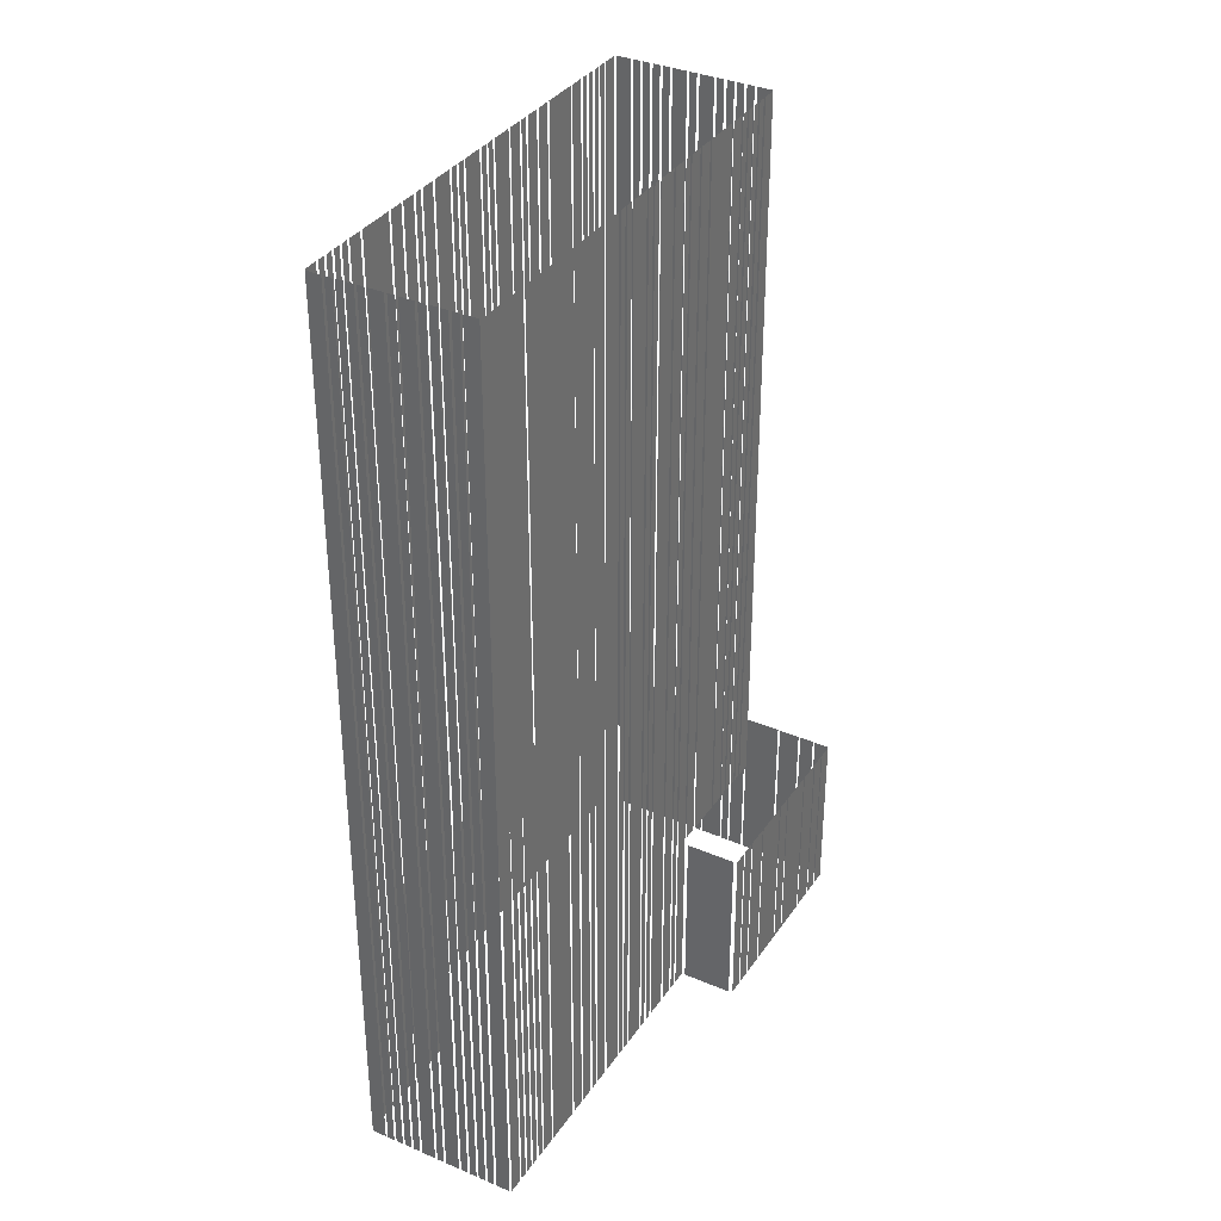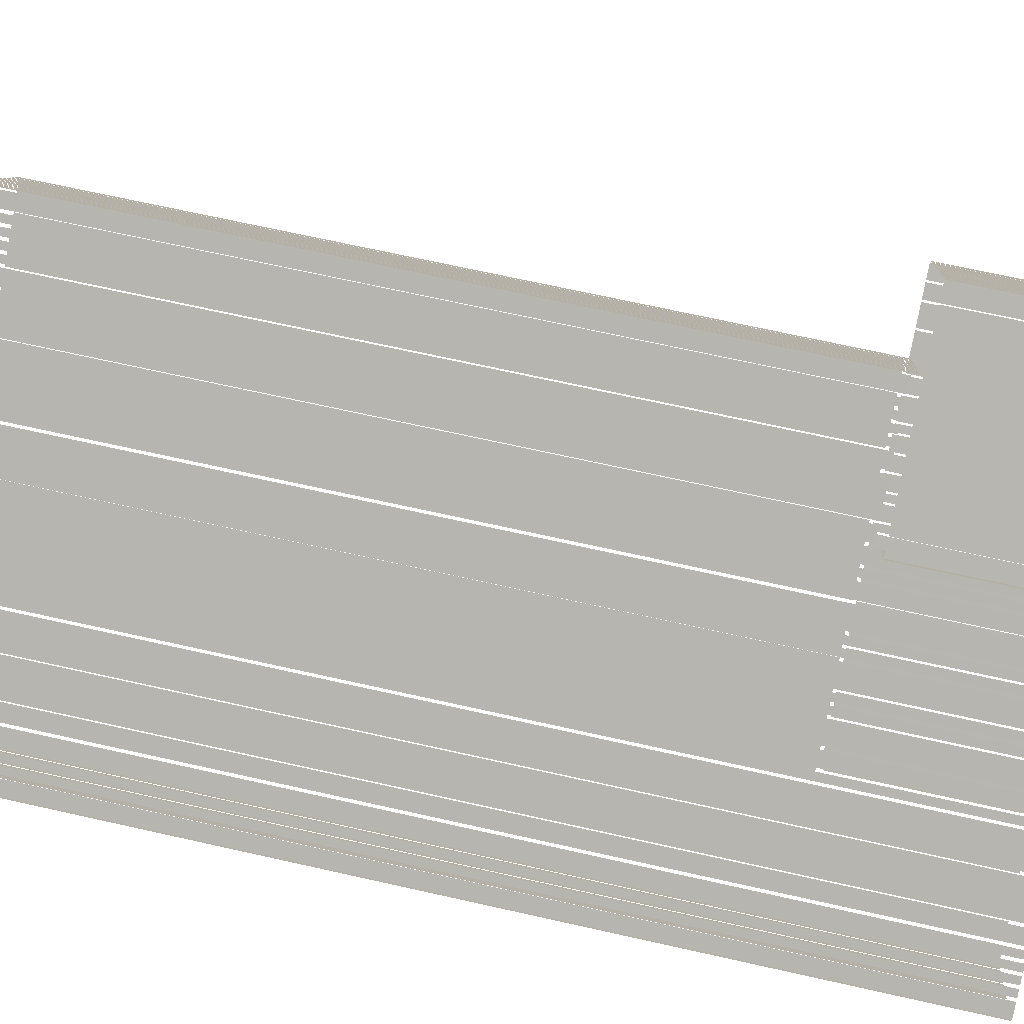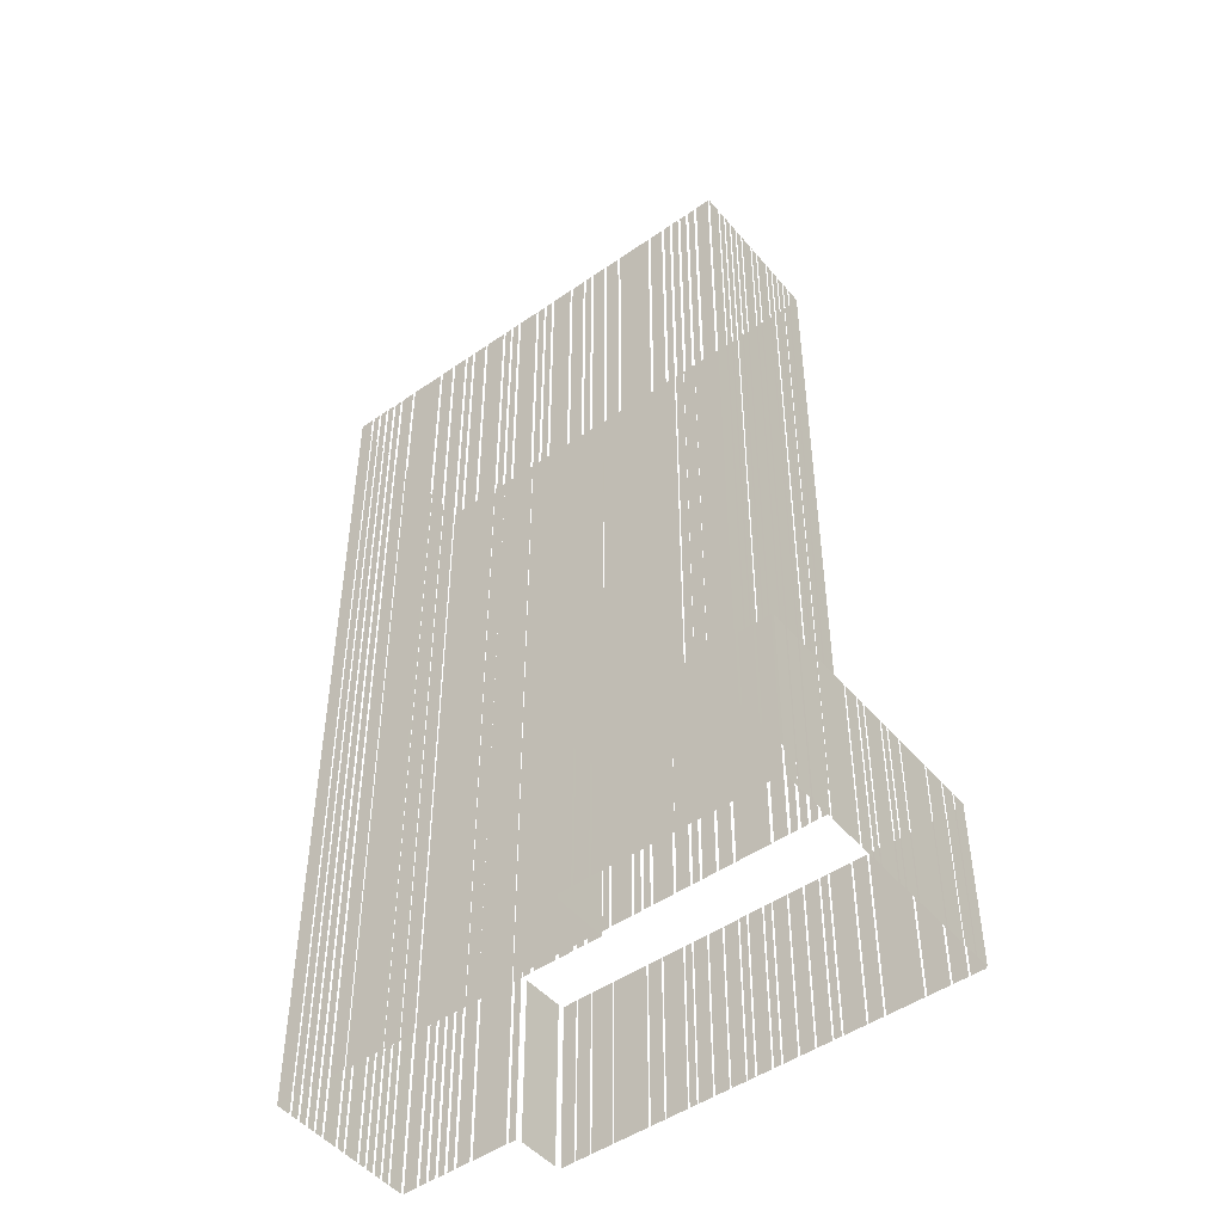
<metadata>
{"format":"obj","ext":"obj","renderer":"f3d","projection":"perspective","resolution":1024,"background":"white","views":[{"elev":35.0,"azim":91.5,"up":"+Z"},{"elev":69.9,"azim":102.6,"up":"+Y"},{"elev":-48.8,"azim":-170.2,"up":"+Z"}]}
</metadata>
<code>
o geometryt000010000010000110010110000110000100110010110010st57_M
v 253.7 -350.9 331.5
v 253.7 -350.9 292.9
v 252.2 -353.7 292.9
v 252.2 -353.7 331.5
v 255.5 -347.7 292.9
v 253.9 -350.5 292.9
v 253.9 -350.5 331.5
v 255.5 -347.7 331.5
v 258 -343 331.5
v 258 -343 292.9
v 255.7 -347.2 292.9
v 255.7 -347.2 331.5
v 262.1 -335.5 331.5
v 262.1 -335.5 292.9
v 258.2 -342.6 292.9
v 258.2 -342.6 331.5
v 263.9 -332.3 331.5
v 263.9 -332.3 292.9
v 262.3 -335.1 292.9
v 262.3 -335.1 331.5
v 264.9 -330.4 292.9
v 264.1 -331.8 292.9
v 264.1 -331.8 331.5
v 264.9 -330.4 331.5
v 267.4 -325.7 331.5
v 267.4 -325.7 292.9
v 265.1 -330 292.9
v 265.1 -330 331.5
v 268.4 -323.9 292.9
v 267.7 -325.3 292.9
v 267.7 -325.3 331.5
v 268.4 -323.9 331.5
v 270.2 -320.6 331.5
v 270.2 -320.6 292.9
v 268.7 -323.5 292.9
v 268.7 -323.5 331.5
v 274.3 -313.1 292.9
v 270.4 -320.2 292.9
v 270.4 -320.2 331.5
v 274.3 -313.1 331.5
v 276.8 -308.5 331.5
v 276.8 -308.5 292.9
v 274.5 -312.7 292.9
v 274.5 -312.7 331.5
v 278.6 -305.2 292.9
v 277.1 -308 292.9
v 277.1 -308 331.5
v 278.6 -305.2 331.5
v 280.4 -302 292.9
v 278.8 -304.8 292.9
v 278.8 -304.8 331.5
v 280.4 -302 331.5
v 252.3 -354.2 292.9
v 255.1 -355.7 292.9
v 255.1 -355.7 331.5
v 252.3 -354.2 331.5
v 255.5 -355.9 292.9
v 258.4 -357.4 292.9
v 258.4 -357.4 331.5
v 255.5 -355.9 331.5
v 258.7 -357.6 331.5
v 258.7 -357.6 292.9
v 263 -359.9 292.9
v 263 -359.9 331.5
v 263.4 -360.1 331.5
v 263.4 -360.1 292.9
v 270.5 -363.8 292.9
v 270.5 -363.8 331.5
v 270.9 -364 331.5
v 270.9 -364 292.9
v 273.7 -365.5 292.9
v 273.7 -365.5 331.5
v 274.1 -365.7 331.5
v 274.1 -365.7 292.9
v 278.4 -368 292.9
v 278.4 -368 331.5
v 278.7 -368.2 331.5
v 278.7 -368.2 292.9
v 280.2 -368.9 292.9
v 280.2 -368.9 331.5
v 280.5 -369.1 331.5
v 280.5 -369.1 292.9
v 283.4 -370.6 292.9
v 283.4 -370.6 331.5
v 283.8 -370.8 331.5
v 283.8 -370.8 292.9
v 286.6 -372.3 292.9
v 286.6 -372.3 331.5
v 287 -372.5 331.5
v 287 -372.5 292.9
v 289.8 -374 292.9
v 289.8 -374 331.5
v 290.2 -374.2 292.9
v 291.6 -375 292.9
v 291.6 -375 331.5
v 290.2 -374.2 331.5
v 292 -375.2 292.9
v 294.9 -376.7 292.9
v 294.9 -376.7 331.5
v 292 -375.2 331.5
v 295.2 -376.9 331.5
v 295.2 -376.9 292.9
v 296.7 -377.6 292.9
v 296.7 -377.6 331.5
v 297.1 -377.8 331.5
v 297.1 -377.8 292.9
v 299.9 -379.3 292.9
v 299.9 -379.3 331.5
v 300.3 -379.5 331.5
v 300.3 -379.5 292.9
v 303.1 -381 292.9
v 303.1 -381 331.5
v 303.5 -381.2 331.5
v 303.5 -381.2 292.9
v 306.3 -382.7 292.9
v 306.3 -382.7 331.5
v 306.7 -382.9 292.9
v 308.1 -383.7 292.9
v 308.1 -383.7 331.5
v 306.7 -382.9 331.5
v 308.5 -383.9 331.5
v 308.5 -383.9 292.9
v 312.8 -386.1 292.9
v 312.8 -386.1 331.5
v 313.2 -386.3 331.5
v 313.2 -386.3 292.9
v 316 -387.8 292.9
v 316 -387.8 331.5
v 316.4 -388 331.5
v 316.4 -388 292.9
v 323.5 -391.8 292.9
v 323.5 -391.8 331.5
v 323.9 -392 292.9
v 328.1 -394.2 292.9
v 328.1 -394.2 331.5
v 323.9 -392 331.5
v 328.5 -394.4 331.5
v 328.5 -394.4 292.9
v 331.4 -395.9 292.9
v 331.4 -395.9 331.5
v 331.8 -396.2 331.5
v 331.8 -396.2 292.9
v 334.6 -397.7 292.9
v 334.6 -397.7 331.5
v 273.3 -351.6 332.9
v 276.1 -353.1 332.9
v 276.1 -353.1 496.5
v 273.3 -351.6 496.5
v 276.7 -353.4 332.9
v 278.1 -354.1 332.9
v 278.1 -354.1 496.5
v 276.7 -353.4 496.5
v 278.7 -354.5 496.5
v 278.7 -354.5 332.9
v 280.1 -355.2 332.9
v 280.1 -355.2 496.5
v 280.7 -355.5 332.9
v 282.2 -356.3 332.9
v 282.2 -356.3 496.5
v 280.7 -355.5 496.5
v 282.8 -356.6 332.9
v 284.2 -357.4 332.9
v 284.2 -357.4 496.5
v 282.8 -356.6 496.5
v 284.8 -357.7 332.9
v 287.6 -359.2 332.9
v 287.6 -359.2 496.5
v 284.8 -357.7 496.5
v 288.2 -359.5 496.5
v 288.2 -359.5 332.9
v 295.3 -363.3 332.9
v 295.3 -363.3 496.5
v 295.9 -363.6 496.5
v 295.9 -363.6 332.9
v 298.7 -365.1 332.9
v 298.7 -365.1 496.5
v 299.3 -365.4 332.9
v 302.2 -366.9 332.9
v 302.2 -366.9 496.5
v 299.3 -365.4 496.5
v 302.8 -367.2 332.9
v 304.2 -368 332.9
v 304.2 -368 496.5
v 302.8 -367.2 496.5
v 304.8 -368.3 332.9
v 307.6 -369.8 332.9
v 307.6 -369.8 496.5
v 304.8 -368.3 496.5
v 308.2 -370.1 496.5
v 308.2 -370.1 332.9
v 312.5 -372.4 332.9
v 312.5 -372.4 496.5
v 313.1 -372.7 332.9
v 314.5 -373.5 332.9
v 314.5 -373.5 496.5
v 313.1 -372.7 496.5
v 315.1 -373.8 332.9
v 316.5 -374.6 332.9
v 316.5 -374.6 496.5
v 315.1 -373.8 496.5
v 317.1 -374.9 496.5
v 317.1 -374.9 332.9
v 321.4 -377.1 332.9
v 321.4 -377.1 496.5
v 322 -377.5 332.9
v 323.4 -378.2 332.9
v 323.4 -378.2 496.5
v 322 -377.5 496.5
v 324 -378.5 332.9
v 325.4 -379.3 332.9
v 325.4 -379.3 496.5
v 324 -378.5 496.5
v 326 -379.6 496.5
v 326 -379.6 332.9
v 330.3 -381.9 332.9
v 330.3 -381.9 496.5
v 330.9 -382.2 496.5
v 330.9 -382.2 332.9
v 333.7 -383.7 332.9
v 333.7 -383.7 496.5
v 334.3 -384 332.9
v 335.7 -384.8 332.9
v 335.7 -384.8 496.5
v 334.3 -384 496.5
v 336.3 -385.1 332.9
v 339.2 -386.6 332.9
v 339.2 -386.6 496.5
v 336.3 -385.1 496.5
v 340.8 -387.4 496.5
v 339.8 -386.9 332.9
v 341.2 -387.7 332.9
v 339.8 -386.9 496.5
v 342.6 -388.4 292.9
v 341.2 -387.7 292.9
v 342.6 -388.4 496.5
v 343.2 -388.7 292.9
v 350.3 -392.5 292.9
v 350.3 -392.5 496.5
v 343.2 -388.7 496.5
v 350.9 -392.8 496.5
v 350.9 -392.8 292.9
v 353.7 -394.3 292.9
v 353.7 -394.3 496.5
v 354.3 -394.6 292.9
v 355.7 -395.4 292.9
v 355.7 -395.4 496.5
v 354.3 -394.6 496.5
v 356.3 -395.7 292.9
v 357.8 -396.5 292.9
v 357.8 -396.5 496.5
v 356.3 -395.7 496.5
v 358.4 -396.8 292.9
v 359.8 -397.5 292.9
v 359.8 -397.5 496.5
v 358.4 -396.8 496.5
v 360.4 -397.9 292.9
v 361.8 -398.6 292.9
v 361.8 -398.6 496.5
v 360.4 -397.9 496.5
v 362.4 -398.9 292.9
v 365.2 -400.4 292.9
v 365.2 -400.4 496.5
v 362.4 -398.9 496.5
v 274.6 -348.3 496.5
v 274.6 -348.3 331.5
v 273.1 -351.1 331.5
v 273.1 -351.1 496.5
v 275.7 -346.4 331.5
v 274.9 -347.8 331.5
v 274.9 -347.8 496.5
v 275.7 -346.4 496.5
v 276.7 -344.4 331.5
v 275.9 -345.9 331.5
v 275.9 -345.9 496.5
v 276.7 -344.4 496.5
v 277.7 -342.5 496.5
v 277.7 -342.5 331.5
v 277 -344 331.5
v 277 -344 496.5
v 278.7 -340.6 496.5
v 278.7 -340.6 331.5
v 278 -342 331.5
v 278 -342 496.5
v 280.5 -337.3 496.5
v 280.5 -337.3 331.5
v 279 -340.1 331.5
v 279 -340.1 496.5
v 281.5 -335.4 496.5
v 281.5 -335.4 331.5
v 280.8 -336.8 331.5
v 280.8 -336.8 496.5
v 283.3 -332.1 496.5
v 283.3 -332.1 331.5
v 281.8 -334.9 331.5
v 281.8 -334.9 496.5
v 284.3 -330.2 496.5
v 284.3 -330.2 331.5
v 283.6 -331.6 331.5
v 283.6 -331.6 496.5
v 285.4 -328.3 496.5
v 285.4 -328.3 331.5
v 284.6 -329.7 331.5
v 284.6 -329.7 496.5
v 286.4 -326.3 496.5
v 286.4 -326.3 331.5
v 286.2 -326.8 331.5
v 285.6 -327.8 496.5
v 285.6 -327.8 331.5
v 287.4 -324.4 331.5
v 286.7 -325.8 331.5
v 286.7 -325.8 496.5
v 287.4 -324.4 496.5
v 289.2 -321.1 496.5
v 289.2 -321.1 331.5
v 287.7 -323.9 331.5
v 287.7 -323.9 496.5
v 283.7 -303.3 331.5
v 283.7 -303.3 292.9
v 280.8 -301.8 292.9
v 280.8 -301.8 331.5
v 287 -305.1 331.5
v 287 -305.1 292.9
v 284.2 -303.6 292.9
v 284.2 -303.6 331.5
v 291.7 -307.6 292.9
v 287.5 -305.3 292.9
v 287.5 -305.3 331.5
v 291.7 -307.6 331.5
v 299.3 -311.6 331.5
v 299.3 -311.6 292.9
v 292.2 -307.8 292.9
v 292.2 -307.8 331.5
v 302.6 -313.4 292.9
v 299.8 -311.9 292.9
v 299.8 -311.9 331.5
v 302.6 -313.4 331.5
v 310.2 -317.4 331.5
v 310.2 -317.4 292.9
v 303.1 -313.6 292.9
v 303.1 -313.6 331.5
v 314.9 -319.9 292.9
v 310.6 -317.6 292.9
v 310.6 -317.6 331.5
v 314.9 -319.9 331.5
v 318.2 -321.6 331.5
v 318.2 -321.6 292.9
v 315.4 -320.1 292.9
v 315.4 -320.1 331.5
v 321.5 -323.4 292.9
v 318.7 -321.9 292.9
v 318.7 -321.9 331.5
v 321.5 -323.4 331.5
v 292.5 -322.5 496.5
v 292.5 -322.5 332.9
v 289.7 -321 332.9
v 289.7 -321 496.5
v 294.5 -323.5 332.9
v 293.1 -322.8 332.9
v 293.1 -322.8 496.5
v 294.5 -323.5 496.5
v 296.5 -324.6 496.5
v 296.5 -324.6 332.9
v 295.1 -323.9 332.9
v 295.1 -323.9 496.5
v 298.6 -325.7 496.5
v 298.6 -325.7 332.9
v 297.1 -324.9 332.9
v 297.1 -324.9 496.5
v 300.6 -326.8 496.5
v 300.6 -326.8 332.9
v 299.2 -326 332.9
v 299.2 -326 496.5
v 304 -328.6 332.9
v 301.2 -327.1 332.9
v 301.2 -327.1 496.5
v 304 -328.6 496.5
v 311.7 -332.7 496.5
v 311.7 -332.7 332.9
v 304.6 -328.9 332.9
v 304.6 -328.9 496.5
v 315.1 -334.5 496.5
v 315.1 -334.5 332.9
v 312.3 -333 332.9
v 312.3 -333 496.5
v 318.6 -336.3 292.9
v 315.8 -334.9 292.9
v 315.8 -334.9 331.5
v 318.6 -336.3 496.5
v 315.7 -334.8 331.5
v 315.7 -334.8 496.5
v 315.8 -334.9 496.5
v 320.6 -337.4 292.9
v 319.2 -336.7 292.9
v 319.2 -336.7 496.5
v 320.6 -337.4 496.5
v 324 -339.2 496.5
v 324 -339.2 292.9
v 321.2 -337.7 292.9
v 321.2 -337.7 496.5
v 328.9 -341.8 496.5
v 328.9 -341.8 292.9
v 324.6 -339.5 292.9
v 324.6 -339.5 496.5
v 330.9 -342.9 496.5
v 330.9 -342.9 292.9
v 329.5 -342.1 292.9
v 329.5 -342.1 496.5
v 332.9 -344 496.5
v 332.9 -344 292.9
v 331.5 -343.2 292.9
v 331.5 -343.2 496.5
v 337.8 -346.5 496.5
v 337.8 -346.5 292.9
v 333.5 -344.3 292.9
v 333.5 -344.3 496.5
v 339.8 -347.6 496.5
v 339.8 -347.6 292.9
v 338.4 -346.9 292.9
v 338.4 -346.9 496.5
v 341.8 -348.7 292.9
v 340.4 -347.9 292.9
v 340.4 -347.9 496.5
v 341.8 -348.7 496.5
v 346.7 -351.3 496.5
v 346.7 -351.3 292.9
v 342.4 -349 292.9
v 342.4 -349 496.5
v 350.1 -353.1 292.9
v 347.3 -351.6 292.9
v 347.3 -351.6 496.5
v 350.1 -353.1 496.5
v 352.1 -354.2 496.5
v 352.1 -354.2 292.9
v 350.7 -353.4 292.9
v 350.7 -353.4 496.5
v 355.5 -356 496.5
v 355.5 -356 292.9
v 352.7 -354.5 292.9
v 352.7 -354.5 496.5
v 359 -357.8 496.5
v 359 -357.8 292.9
v 356.2 -356.3 292.9
v 356.2 -356.3 496.5
v 366.7 -361.9 292.9
v 359.6 -358.1 292.9
v 359.6 -358.1 496.5
v 366.7 -361.9 496.5
v 370.1 -363.7 292.9
v 367.3 -362.2 292.9
v 367.3 -362.2 496.5
v 370.1 -363.7 496.5
v 372.1 -364.8 292.9
v 370.7 -364 292.9
v 370.7 -364 496.5
v 372.1 -364.8 496.5
v 374.1 -365.9 292.9
v 372.7 -365.1 292.9
v 372.7 -365.1 496.5
v 374.1 -365.9 496.5
v 376.2 -366.9 496.5
v 376.2 -366.9 292.9
v 374.7 -366.2 292.9
v 374.7 -366.2 496.5
v 378.2 -368 496.5
v 378.2 -368 292.9
v 376.8 -367.3 292.9
v 376.8 -367.3 496.5
v 381.6 -369.8 496.5
v 381.6 -369.8 292.9
v 378.8 -368.3 292.9
v 378.8 -368.3 496.5
v 316.2 -334.2 331.5
v 316.2 -334.2 292.9
v 321.5 -324.2 292.9
v 321.5 -324.2 331.5
v 335.5 -396.8 292.9
v 340.2 -388.4 292.9
v 340.2 -388.4 331.5
v 335.5 -396.8 331.5
v 365.7 -400.3 292.9
v 367.2 -397.5 292.9
v 367.2 -397.5 496.5
v 365.7 -400.3 496.5
v 367.5 -397 496.5
v 367.5 -397 292.9
v 368.2 -395.6 292.9
v 368.2 -395.6 496.5
v 368.5 -395.1 496.5
v 368.5 -395.1 292.9
v 369.3 -393.7 292.9
v 369.3 -393.7 496.5
v 369.5 -393.2 496.5
v 369.5 -393.2 292.9
v 370.3 -391.7 292.9
v 370.3 -391.7 496.5
v 370.5 -391.3 496.5
v 370.5 -391.3 292.9
v 371.3 -389.8 292.9
v 371.3 -389.8 496.5
v 371.6 -389.3 496.5
v 371.6 -389.3 292.9
v 373.1 -386.5 292.9
v 373.1 -386.5 496.5
v 373.3 -386 496.5
v 373.3 -386 292.9
v 374.1 -384.6 292.9
v 374.1 -384.6 496.5
v 374.4 -384.1 292.9
v 375.9 -381.3 292.9
v 375.9 -381.3 496.5
v 374.4 -384.1 496.5
v 376.2 -380.8 496.5
v 376.2 -380.8 292.9
v 376.9 -379.4 292.9
v 376.9 -379.4 496.5
v 377.2 -378.9 496.5
v 377.2 -378.9 292.9
v 377.9 -377.5 292.9
v 377.9 -377.5 496.5
v 378.2 -377 496.5
v 378.2 -377 292.9
v 379 -375.5 292.9
v 379 -375.5 496.5
v 379.2 -375.1 292.9
v 380 -373.6 292.9
v 380 -373.6 496.5
v 379.2 -375.1 496.5
v 380.2 -373.1 496.5
v 380.2 -373.1 292.9
v 381.8 -370.3 292.9
v 381.8 -370.3 496.5
f 1 2 3
f 1 3 4
f 5 6 7
f 8 5 7
f 9 10 11
f 9 11 12
f 13 14 15
f 13 15 16
f 17 18 19
f 17 19 20
f 21 22 23
f 24 21 23
f 25 26 27
f 25 27 28
f 29 30 31
f 32 29 31
f 37 38 39
f 40 37 39
f 41 42 43
f 41 43 44
f 53 54 55
f 56 53 55
f 57 58 59
f 60 57 59
f 61 62 63
f 61 63 64
f 65 66 67
f 65 67 68
f 69 70 71
f 69 71 72
f 73 74 75
f 73 75 76
f 77 78 79
f 77 79 80
f 81 82 83
f 81 83 84
f 85 86 87
f 85 87 88
f 89 90 91
f 89 91 92
f 93 94 95
f 96 93 95
f 97 98 99
f 100 97 99
f 101 102 103
f 101 103 104
f 105 106 107
f 105 107 108
f 109 110 111
f 109 111 112
f 113 114 115
f 113 115 116
f 117 118 119
f 120 117 119
f 121 122 123
f 121 123 124
f 125 126 127
f 125 127 128
f 129 130 131
f 129 131 132
f 133 134 135
f 136 133 135
f 137 138 139
f 137 139 140
f 141 142 143
f 141 143 144
f 145 146 147
f 148 145 147
f 149 150 151
f 152 149 151
f 153 154 155
f 153 155 156
f 157 158 159
f 160 157 159
f 161 162 163
f 164 161 163
f 165 166 167
f 168 165 167
f 169 170 171
f 169 171 172
f 173 174 175
f 173 175 176
f 177 178 179
f 180 177 179
f 181 182 183
f 184 181 183
f 185 186 187
f 188 185 187
f 189 190 191
f 189 191 192
f 193 194 195
f 196 193 195
f 197 198 199
f 200 197 199
f 201 202 203
f 201 203 204
f 205 206 207
f 208 205 207
f 209 210 211
f 212 209 211
f 213 214 215
f 213 215 216
f 217 218 219
f 217 219 220
f 221 222 223
f 224 221 223
f 225 226 227
f 228 225 227
f 229 230 231
f 232 230 229
f 233 231 234
f 235 231 233
f 229 231 235
f 240 241 242
f 240 242 243
f 244 245 246
f 247 244 246
f 248 249 250
f 251 248 250
f 252 253 254
f 255 252 254
f 256 257 258
f 259 256 258
f 260 261 262
f 263 260 262
f 264 265 266
f 264 266 267
f 268 269 270
f 271 268 270
f 272 273 274
f 275 272 274
f 276 277 278
f 276 278 279
f 280 281 282
f 280 282 283
f 284 285 286
f 284 286 287
f 288 289 290
f 288 290 291
f 292 293 294
f 292 294 295
f 296 297 298
f 296 298 299
f 300 301 302
f 300 302 303
f 304 305 306
f 307 306 308
f 307 304 306
f 309 310 311
f 312 309 311
f 313 314 315
f 313 315 316
f 317 318 319
f 317 319 320
f 321 322 323
f 321 323 324
f 325 326 327
f 328 325 327
f 329 330 331
f 329 331 332
f 333 334 335
f 336 333 335
f 337 338 339
f 337 339 340
f 341 342 343
f 344 341 343
f 345 346 347
f 345 347 348
f 349 350 351
f 352 349 351
f 353 354 355
f 353 355 356
f 357 358 359
f 360 357 359
f 361 362 363
f 361 363 364
f 365 366 367
f 365 367 368
f 369 370 371
f 369 371 372
f 373 374 375
f 376 373 375
f 377 378 379
f 377 379 380
f 381 382 383
f 381 383 384
f 385 386 387
f 387 388 385
f 389 390 387
f 390 391 387
f 387 391 388
f 392 393 394
f 395 392 394
f 396 397 398
f 396 398 399
f 400 401 402
f 400 402 403
f 404 405 406
f 404 406 407
f 408 409 410
f 408 410 411
f 412 413 414
f 412 414 415
f 416 417 418
f 416 418 419
f 420 421 422
f 423 420 422
f 424 425 426
f 424 426 427
f 428 429 430
f 431 428 430
f 432 433 434
f 432 434 435
f 436 437 438
f 436 438 439
f 440 441 442
f 440 442 443
f 444 445 446
f 447 444 446
f 448 449 450
f 451 448 450
f 452 453 454
f 455 452 454
f 456 457 458
f 459 456 458
f 460 461 462
f 460 462 463
f 464 465 466
f 464 466 467
f 468 469 470
f 468 470 471
f 472 473 474
f 472 474 475
f 476 477 478
f 479 476 478
f 480 481 482
f 483 480 482
f 484 485 486
f 484 486 487
f 488 489 490
f 488 490 491
f 492 493 494
f 492 494 495
f 496 497 498
f 496 498 499
f 500 501 502
f 500 502 503
f 504 505 506
f 504 506 507
f 508 509 510
f 511 508 510
f 512 513 514
f 512 514 515
f 516 517 518
f 516 518 519
f 520 521 522
f 520 522 523
f 524 525 526
f 527 524 526
f 528 529 530
f 528 530 531
f 33 34 35
f 33 35 36
f 45 46 47
f 48 45 47
f 49 50 51
f 52 49 51
f 236 237 238
f 239 236 238

</code>
